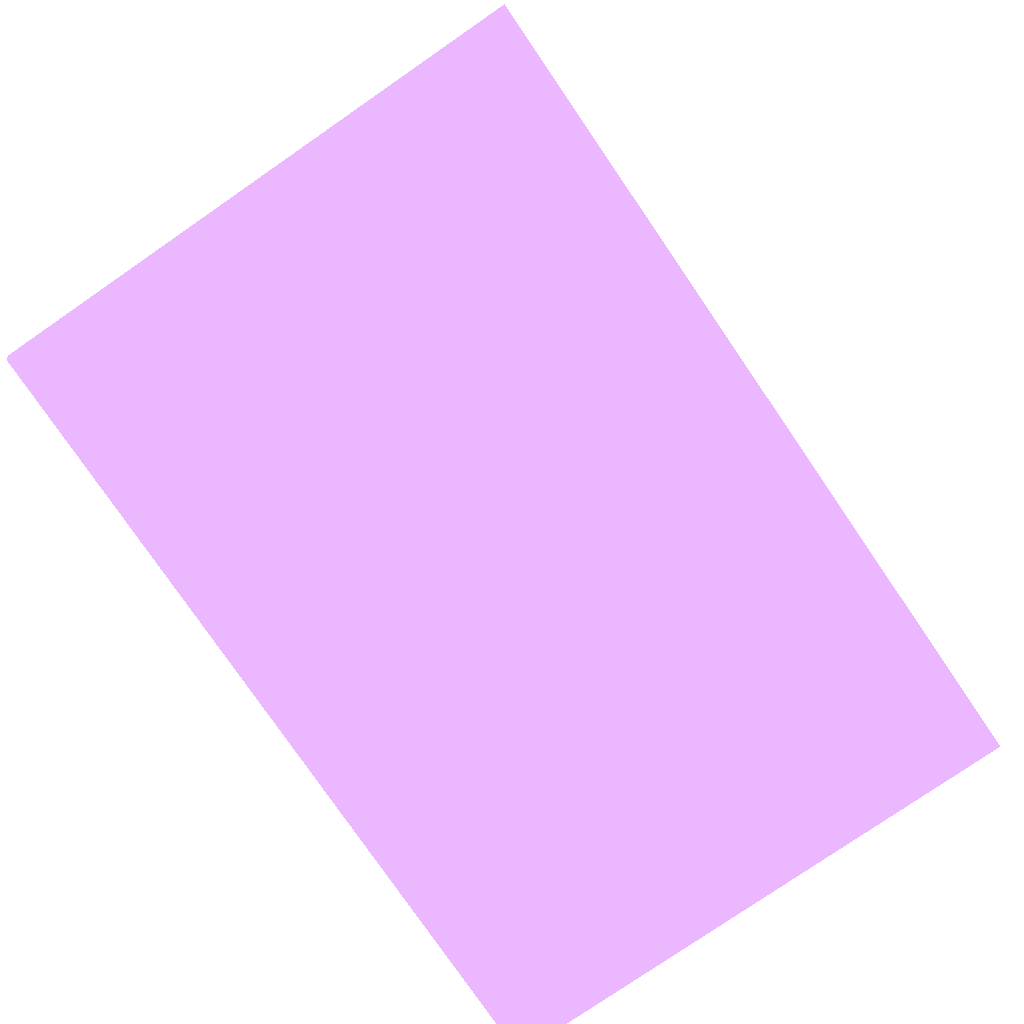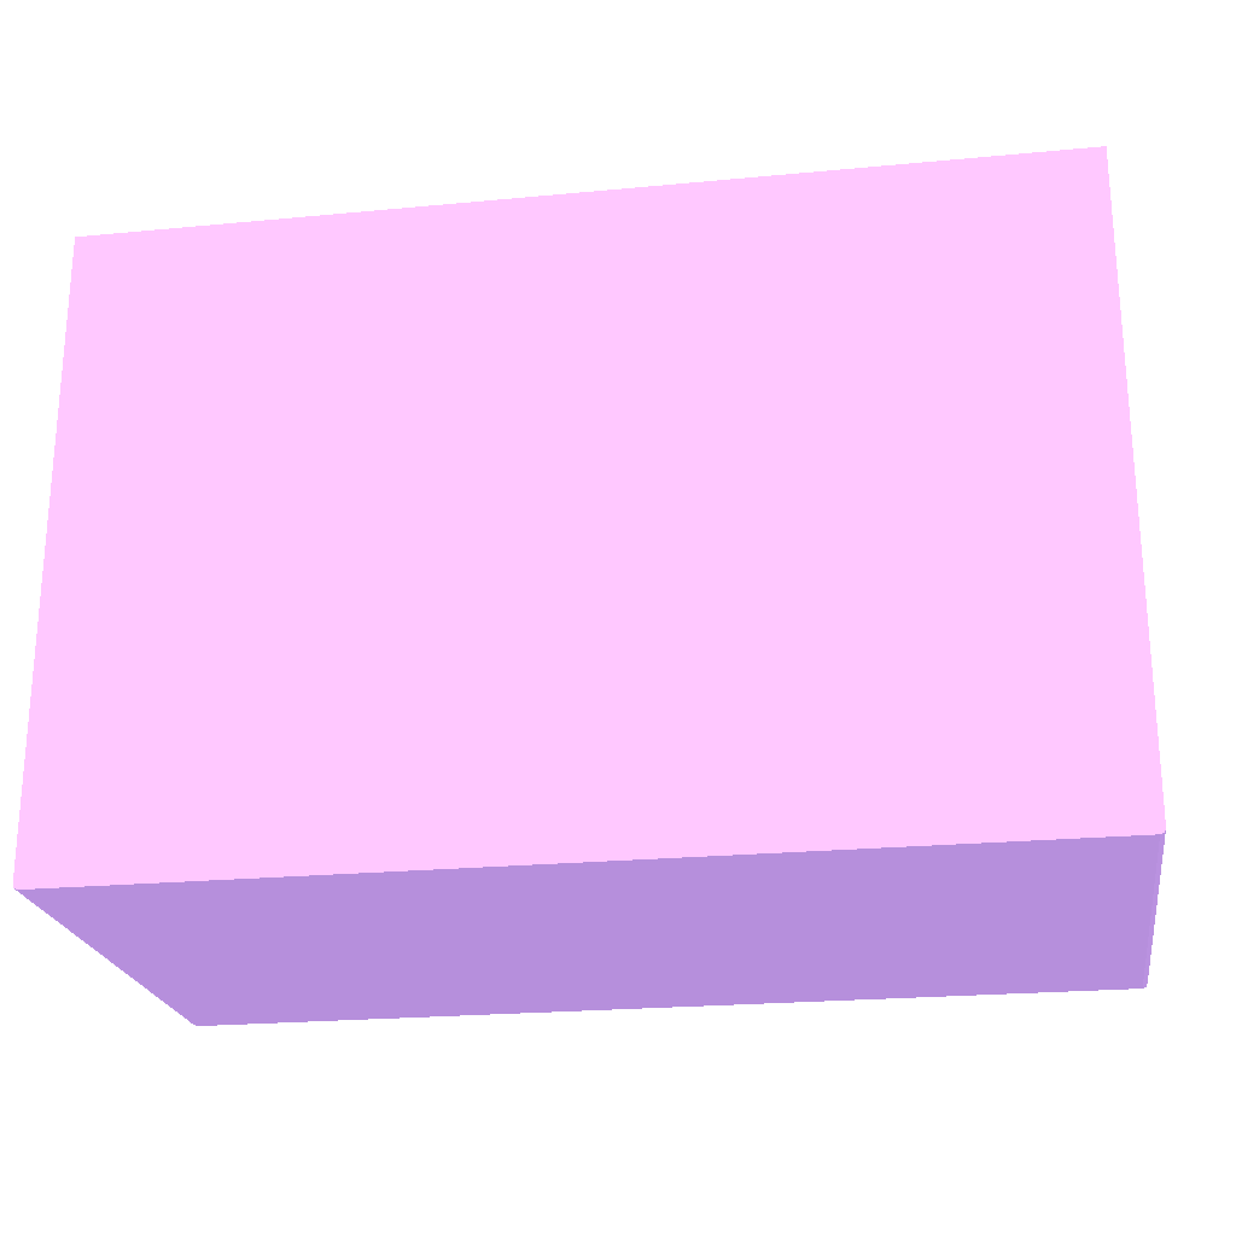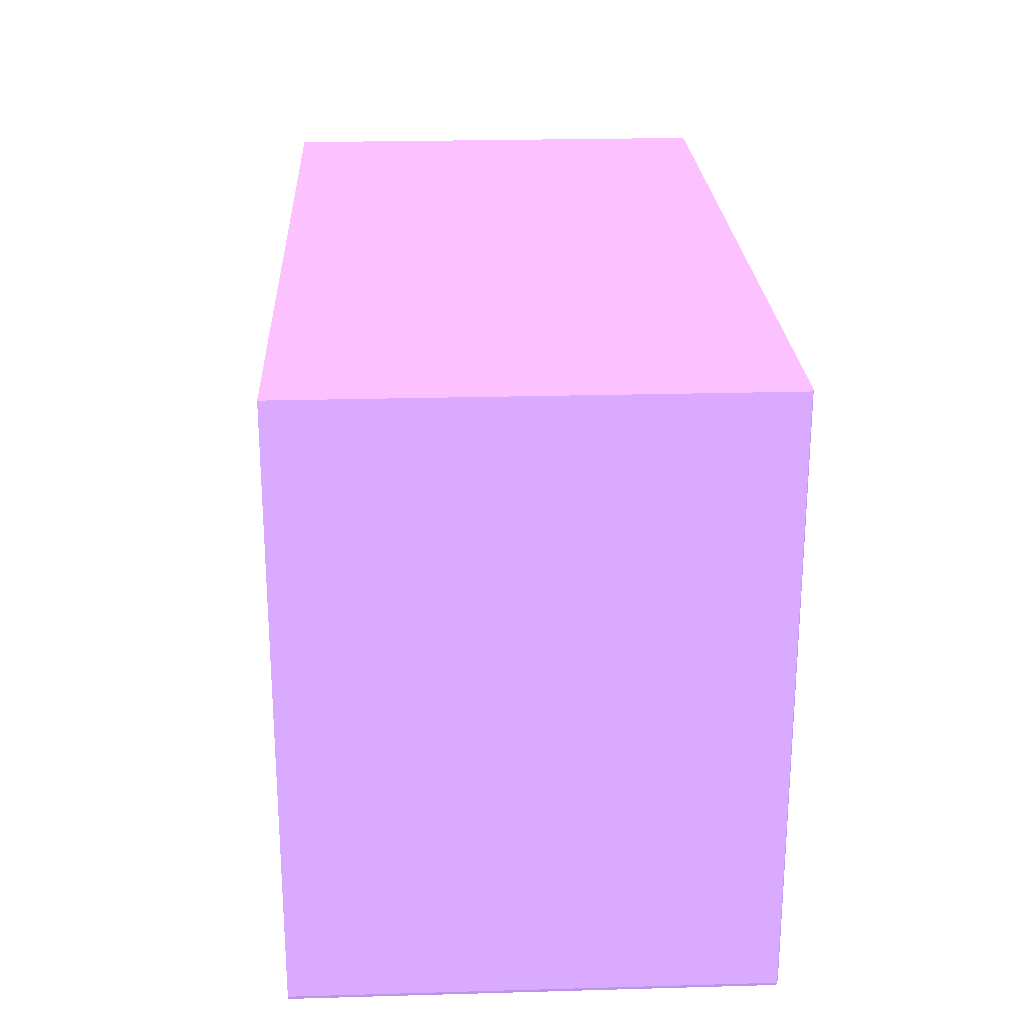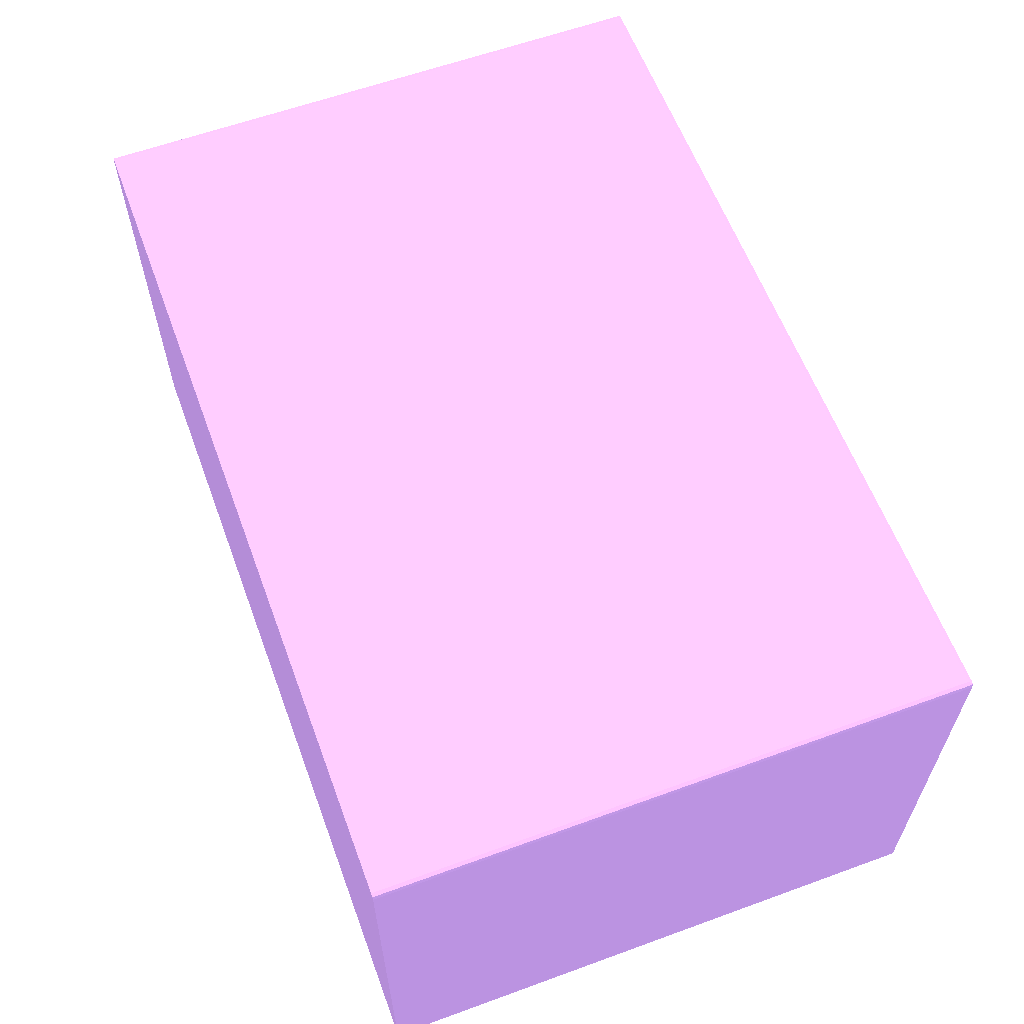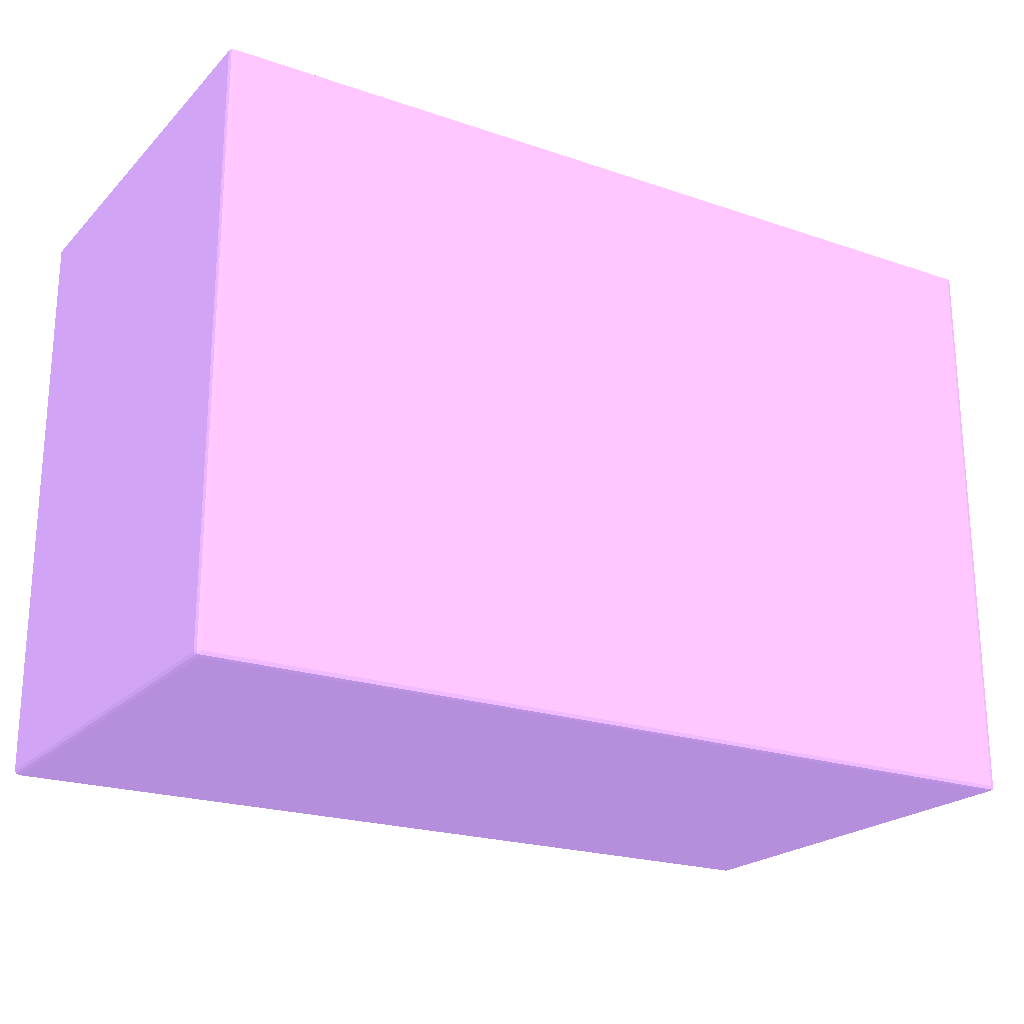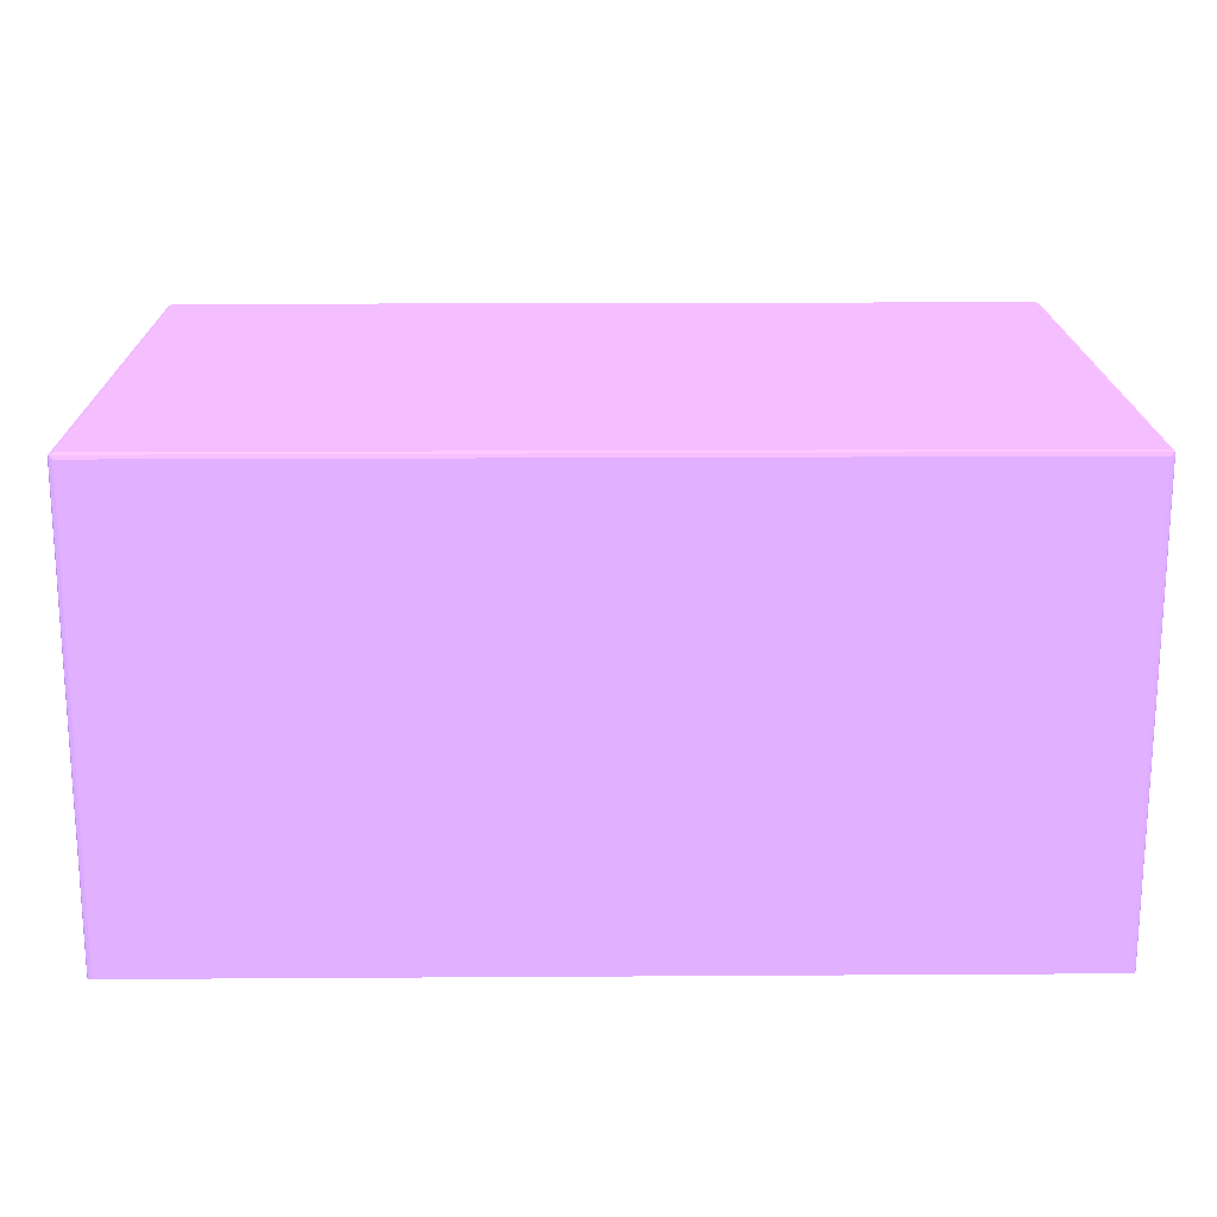
<metadata>
{"format":"obj","ext":"obj","renderer":"f3d","projection":"perspective","resolution":1024,"background":"white","views":[{"elev":-79.0,"azim":124.5,"up":"+Z"},{"elev":-22.8,"azim":-170.8,"up":"+Y"},{"elev":23.5,"azim":-92.7,"up":"+Y"},{"elev":60.7,"azim":-110.4,"up":"+Z"},{"elev":-21.7,"azim":-31.1,"up":"+Y"},{"elev":18.5,"azim":-0.7,"up":"+Z"}]}
</metadata>
<code>
v 0.04022 0.01347 0.0398 0.5412 0.4235 0.6431
v 0.04022 0.01347 -0.001208 0.5412 0.4235 0.6431
v 0.04011 0.01347 0.04011 0.5412 0.4235 0.6431
v 0.04022 -0.0398 0.0398 0.5412 0.4235 0.6431
v 0.04022 -0.0398 -0.001208 0.5412 0.4235 0.6431
v -0.04022 0.01347 -0.001208 0.5412 0.4235 0.6431
v 0.03979 0.01347 0.04022 0.5412 0.4235 0.6431
v 0.04011 -0.0398 0.04011 0.5412 0.4235 0.6431
v 0.04007 -0.04007 0.04007 0.5412 0.4235 0.6431
v 0.04011 -0.04011 0.0398 0.5412 0.4235 0.6431
v 0.04011 -0.04011 -0.001208 0.5412 0.4235 0.6431
v -0.04022 -0.0398 -0.001208 0.5412 0.4235 0.6431
v -0.04022 0.01347 0.0398 0.5412 0.4235 0.6431
v 0.03979 -0.0398 0.04022 0.5412 0.4235 0.6431
v -0.03979 0.01347 0.04022 0.5412 0.4235 0.6431
v 0.03979 -0.04011 0.04011 0.5412 0.4235 0.6431
v 0.03979 -0.04022 0.0398 0.5412 0.4235 0.6431
v 0.03979 -0.04022 -0.001208 0.5412 0.4235 0.6431
v -0.04022 -0.0398 0.0398 0.5412 0.4235 0.6431
v -0.04011 -0.04011 -0.001208 0.5412 0.4235 0.6431
v -0.04011 0.01347 0.04011 0.5412 0.4235 0.6431
v -0.03979 -0.0398 0.04022 0.5412 0.4235 0.6431
v -0.03979 -0.04011 0.04011 0.5412 0.4235 0.6431
v -0.03979 -0.04022 0.0398 0.5412 0.4235 0.6431
v -0.03979 -0.04022 -0.001208 0.5412 0.4235 0.6431
v -0.04011 -0.04011 0.0398 0.5412 0.4235 0.6431
v -0.04007 -0.04007 0.04007 0.5412 0.4235 0.6431
v -0.04011 -0.0398 0.04011 0.5412 0.4235 0.6431
v -0.03996 -0.04016 -0.001208 0.5412 0.4235 0.6431
f 1 2 6
f 1 6 13
f 1 13 21
f 1 21 15
f 1 15 7
f 1 7 3
f 1 3 8
f 1 8 4
f 1 4 5
f 1 5 2
f 2 5 11
f 2 11 18
f 2 18 25
f 2 25 29
f 2 29 20
f 2 20 12
f 2 12 6
f 3 7 14
f 3 14 8
f 4 8 9
f 4 9 10
f 4 10 11
f 4 11 5
f 6 12 19
f 6 19 13
f 7 15 22
f 7 22 14
f 8 14 9
f 9 14 16
f 9 16 17
f 9 17 10
f 10 17 18
f 10 18 11
f 12 20 26
f 12 26 19
f 13 19 28
f 13 28 21
f 14 22 23
f 14 23 16
f 15 21 28
f 15 28 22
f 16 23 24
f 16 24 17
f 17 24 25
f 17 25 18
f 19 26 27
f 19 27 28
f 20 29 26
f 22 28 27
f 22 27 23
f 23 27 24
f 24 27 26
f 24 26 29
f 24 29 25

</code>
